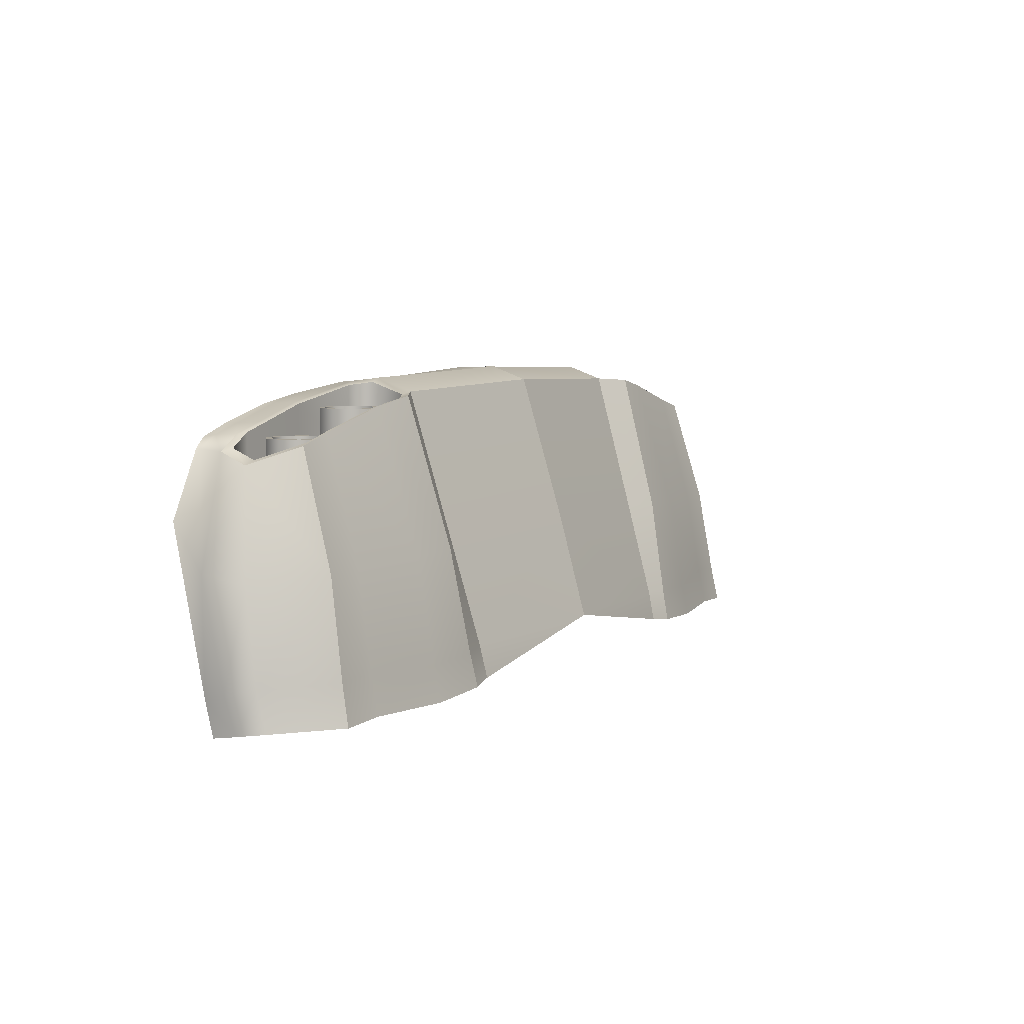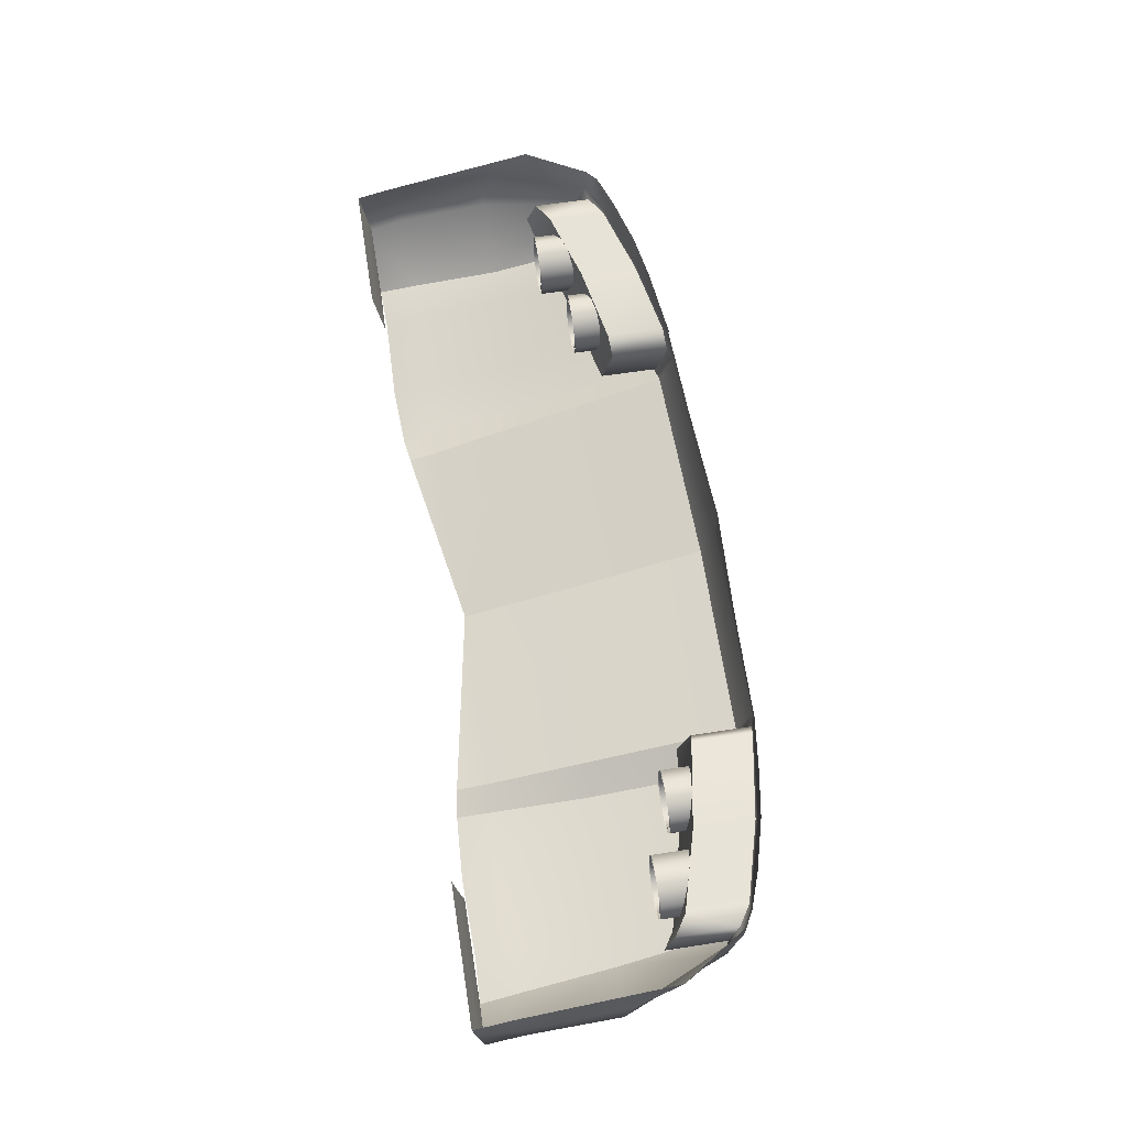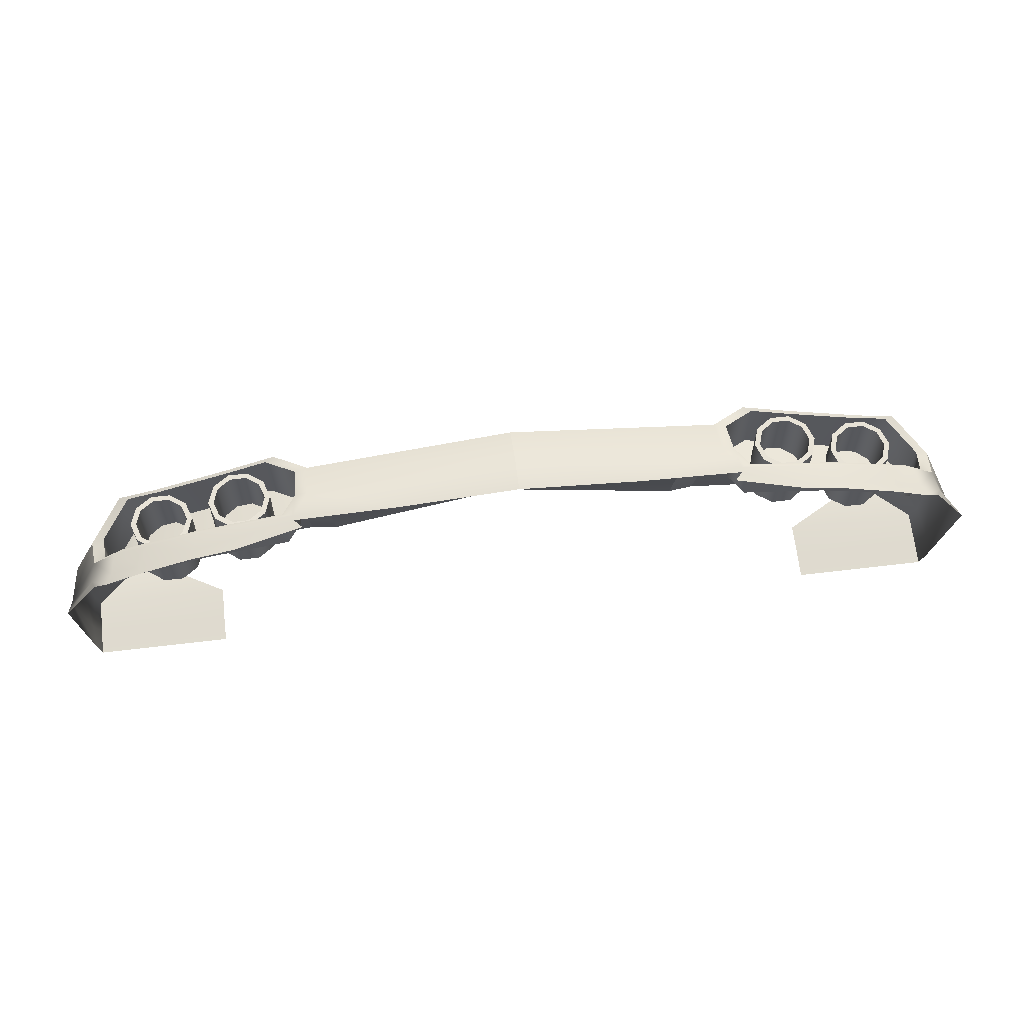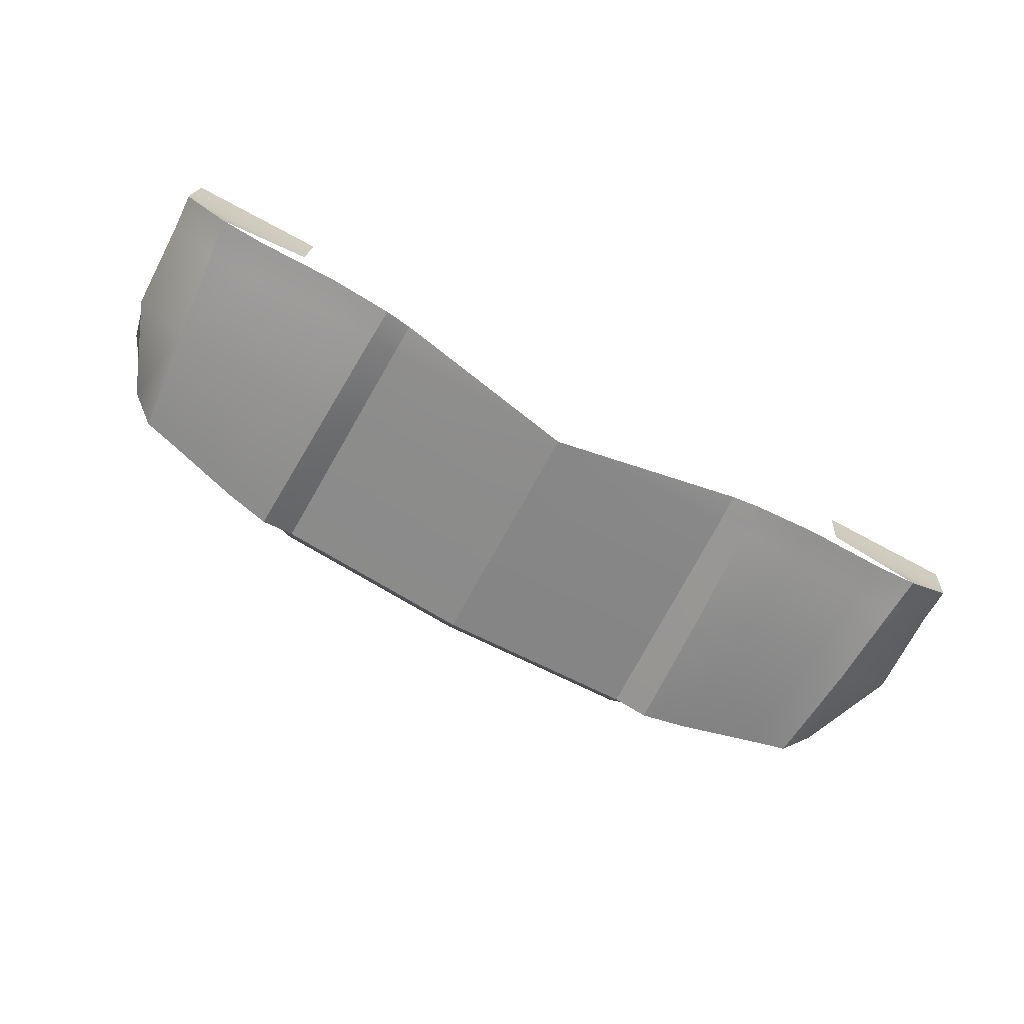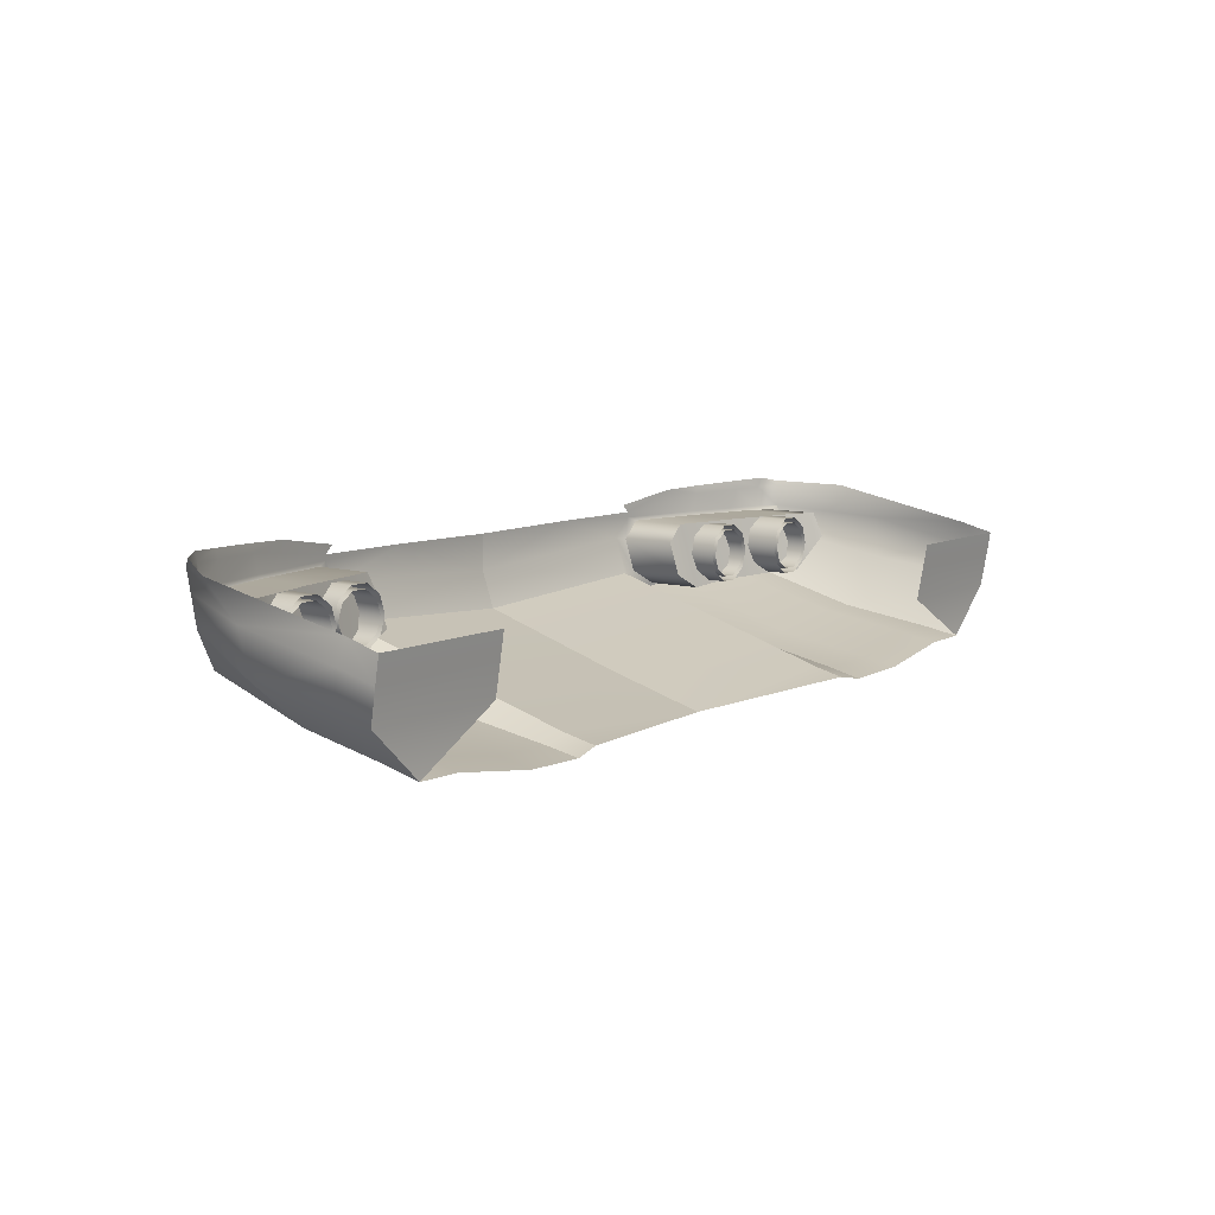
<metadata>
{"format":"obj","ext":"obj","renderer":"f3d","projection":"perspective","resolution":1024,"background":"white","views":[{"elev":6.2,"azim":-61.2,"up":"+Z"},{"elev":61.6,"azim":-99.0,"up":"+Y"},{"elev":61.6,"azim":173.0,"up":"+Z"},{"elev":-78.9,"azim":152.2,"up":"+Y"},{"elev":8.8,"azim":127.8,"up":"+Y"}]}
</metadata>
<code>
g default
v -2.86 -0.845 8.51
v -2.823 -0.7334 8.51
v -2.728 -0.6644 8.51
v -2.611 -0.6644 8.51
v -2.516 -0.7334 8.51
v -2.48 -0.845 8.51
v -2.516 -0.9567 8.51
v -2.611 -1.026 8.51
v -2.728 -1.026 8.51
v -2.823 -0.9567 8.51
v -2.86 -0.845 9.048
v -2.823 -0.7334 9.048
v -2.728 -0.6644 9.048
v -2.611 -0.6644 9.048
v -2.516 -0.7334 9.048
v -2.48 -0.845 9.048
v -2.516 -0.9567 9.048
v -2.611 -1.026 9.048
v -2.728 -1.026 9.048
v -2.823 -0.9567 9.048
v -2.899 -0.845 9.048
v -2.856 -0.71 9.048
v -2.741 -0.6266 9.048
v -2.599 -0.6266 9.048
v -2.484 -0.71 9.048
v -2.44 -0.845 9.048
v -2.484 -0.98 9.048
v -2.599 -1.063 9.048
v -2.741 -1.063 9.048
v -2.856 -0.98 9.048
v -2.899 -0.845 8.51
v -2.856 -0.71 8.51
v -2.741 -0.6266 8.51
v -2.599 -0.6266 8.51
v -2.484 -0.71 8.51
v -2.44 -0.845 8.51
v -2.484 -0.98 8.51
v -2.599 -1.063 8.51
v -2.741 -1.063 8.51
v -2.856 -0.98 8.51
v -2.253 -0.8601 8.686
v -2.217 -0.7484 8.686
v -2.122 -0.6794 8.686
v -2.004 -0.6794 8.686
v -1.909 -0.7484 8.686
v -1.873 -0.8601 8.686
v -1.909 -0.9717 8.686
v -2.004 -1.041 8.686
v -2.122 -1.041 8.686
v -2.217 -0.9717 8.686
v -2.253 -0.8601 9.225
v -2.217 -0.7484 9.225
v -2.122 -0.6794 9.225
v -2.004 -0.6794 9.225
v -1.909 -0.7484 9.225
v -1.873 -0.8601 9.225
v -1.909 -0.9717 9.225
v -2.004 -1.041 9.225
v -2.122 -1.041 9.225
v -2.217 -0.9717 9.225
v -2.293 -0.8601 9.225
v -2.249 -0.7251 9.225
v -2.134 -0.6416 9.225
v -1.992 -0.6416 9.225
v -1.877 -0.7251 9.225
v -1.833 -0.8601 9.225
v -1.877 -0.9951 9.225
v -1.992 -1.078 9.225
v -2.134 -1.078 9.225
v -2.249 -0.9951 9.225
v -2.293 -0.8601 8.686
v -2.249 -0.7251 8.686
v -2.134 -0.6416 8.686
v -1.992 -0.6416 8.686
v -1.877 -0.7251 8.686
v -1.833 -0.8601 8.686
v -1.877 -0.9951 8.686
v -1.992 -1.078 8.686
v -2.134 -1.078 8.686
v -2.249 -0.9951 8.686
v 2.253 -0.8601 8.686
v 2.217 -0.7484 8.686
v 2.122 -0.6794 8.686
v 2.004 -0.6794 8.686
v 1.909 -0.7484 8.686
v 1.873 -0.8601 8.686
v 1.909 -0.9717 8.686
v 2.004 -1.041 8.686
v 2.122 -1.041 8.686
v 2.217 -0.9717 8.686
v 2.253 -0.8601 9.225
v 2.217 -0.7484 9.225
v 2.122 -0.6794 9.225
v 2.004 -0.6794 9.225
v 1.909 -0.7484 9.225
v 1.873 -0.8601 9.225
v 1.909 -0.9717 9.225
v 2.004 -1.041 9.225
v 2.122 -1.041 9.225
v 2.217 -0.9717 9.225
v 2.293 -0.8601 9.225
v 2.249 -0.7251 9.225
v 2.134 -0.6416 9.225
v 1.992 -0.6416 9.225
v 1.877 -0.7251 9.225
v 1.833 -0.8601 9.225
v 1.877 -0.9951 9.225
v 1.992 -1.078 9.225
v 2.134 -1.078 9.225
v 2.249 -0.9951 9.225
v 2.293 -0.8601 8.686
v 2.249 -0.7251 8.686
v 2.134 -0.6416 8.686
v 1.992 -0.6416 8.686
v 1.877 -0.7251 8.686
v 1.833 -0.8601 8.686
v 1.877 -0.9951 8.686
v 1.992 -1.078 8.686
v 2.134 -1.078 8.686
v 2.249 -0.9951 8.686
v 2.86 -0.845 8.51
v 2.823 -0.7334 8.51
v 2.728 -0.6644 8.51
v 2.611 -0.6644 8.51
v 2.516 -0.7334 8.51
v 2.48 -0.845 8.51
v 2.516 -0.9567 8.51
v 2.611 -1.026 8.51
v 2.728 -1.026 8.51
v 2.823 -0.9567 8.51
v 2.86 -0.845 9.048
v 2.823 -0.7334 9.048
v 2.728 -0.6644 9.048
v 2.611 -0.6644 9.048
v 2.516 -0.7334 9.048
v 2.48 -0.845 9.048
v 2.516 -0.9567 9.048
v 2.611 -1.026 9.048
v 2.728 -1.026 9.048
v 2.823 -0.9567 9.048
v 2.899 -0.845 9.048
v 2.856 -0.71 9.048
v 2.741 -0.6266 9.048
v 2.599 -0.6266 9.048
v 2.484 -0.71 9.048
v 2.44 -0.845 9.048
v 2.484 -0.98 9.048
v 2.599 -1.063 9.048
v 2.741 -1.063 9.048
v 2.856 -0.98 9.048
v 2.899 -0.845 8.51
v 2.856 -0.71 8.51
v 2.741 -0.6266 8.51
v 2.599 -0.6266 8.51
v 2.484 -0.71 8.51
v 2.44 -0.845 8.51
v 2.484 -0.98 8.51
v 2.599 -1.063 8.51
v 2.741 -1.063 8.51
v 2.856 -0.98 8.51
v 3.512 -0.6694 8.217
v 3.206 -0.429 8.993
v 3.503 -0.8265 7.44
v 3.483 -0.902 7.173
v 3.188 -0.592 8.978
v 3.479 -0.9924 8.162
v 2.456 -0.902 7.173
v 3.044 -0.4335 9.077
v 3.216 -0.8041 8.899
v 3.479 -1.063 7.487
v 3.48 -1.142 7.214
v 2.452 -1.142 7.214
v 3.021 -0.5926 9.085
v 3.033 -1.342 8.195
v 3.098 -1.508 7.219
v 2.82 -0.4405 9.142
v 2.983 -1.101 9.021
v 3.078 -1.452 7.51
v 2.772 -0.5937 9.154
v 2.732 -1.35 8.202
v 2.754 -1.462 7.517
v 2.763 -1.519 7.232
v 2.42 -0.4515 9.259
v 2.706 -1.097 9.092
v 2.371 -0.5939 9.266
v 2.13 -1.445 8.218
v 2.132 -1.569 7.468
v 2.129 -1.118 9.24
v 2.133 -1.617 7.217
v 1.664 -0.5904 9.389
v 1.717 -1.456 8.226
v 1.671 -1.587 7.482
v 1.784 -1.155 9.301
v 1.653 -1.638 7.241
v 1.547 -0.7466 9.414
v 1.537 -1.018 9.319
v 1.461 -1.547 7.499
v 1.492 -1.333 8.238
v 1.449 -1.599 7.269
v 0 -0.8402 9.458
v 0 -1.113 9.362
v 0 -1.654 7.52
v 0 -1.448 8.269
v 2.918 -1.076 9.036
v 2.952 -0.6227 9.093
v 3.126 -0.8114 8.927
v 3.101 -0.6221 8.998
v 2.671 -1.073 9.099
v 2.729 -0.6236 9.154
v 2.155 -1.092 9.231
v 2.372 -0.6239 9.255
v 1.848 -1.124 9.286
v 1.741 -0.6207 9.364
v 1.636 -0.7601 9.387
v 1.628 -1.002 9.302
v 2.918 -1.076 8.6
v 2.952 -0.6227 8.657
v 3.126 -0.8114 8.491
v 3.101 -0.6221 8.562
v 2.671 -1.073 8.664
v 2.729 -0.6236 8.719
v 2.155 -1.092 8.796
v 2.372 -0.6239 8.819
v 1.848 -1.124 8.85
v 1.741 -0.6207 8.929
v 1.636 -0.7601 8.951
v 1.628 -1.002 8.867
v -3.512 -0.6694 8.217
v -3.206 -0.429 8.993
v -3.503 -0.8265 7.44
v -3.483 -0.902 7.173
v -3.188 -0.592 8.978
v -3.479 -0.9924 8.162
v -2.456 -0.902 7.173
v -3.044 -0.4335 9.077
v -3.216 -0.8041 8.899
v -3.479 -1.063 7.487
v -3.48 -1.142 7.214
v -2.452 -1.142 7.214
v -3.021 -0.5926 9.085
v -3.033 -1.342 8.195
v -3.098 -1.508 7.219
v -2.82 -0.4405 9.142
v -2.983 -1.101 9.021
v -3.078 -1.452 7.51
v -2.772 -0.5937 9.154
v -2.732 -1.35 8.202
v -2.754 -1.462 7.517
v -2.763 -1.519 7.232
v -2.42 -0.4515 9.259
v -2.706 -1.097 9.092
v -2.371 -0.5939 9.266
v -2.13 -1.445 8.218
v -2.132 -1.569 7.468
v -2.129 -1.118 9.24
v -2.133 -1.617 7.217
v -1.664 -0.5904 9.389
v -1.717 -1.456 8.226
v -1.671 -1.587 7.482
v -1.784 -1.155 9.301
v -1.653 -1.638 7.241
v -1.547 -0.7466 9.414
v -1.537 -1.018 9.319
v -1.461 -1.547 7.499
v -1.492 -1.333 8.238
v -1.449 -1.599 7.269
v -2.918 -1.076 9.036
v -2.952 -0.6227 9.093
v -3.126 -0.8114 8.927
v -3.101 -0.6221 8.998
v -2.671 -1.073 9.099
v -2.729 -0.6236 9.154
v -2.155 -1.092 9.231
v -2.372 -0.6239 9.255
v -1.848 -1.124 9.286
v -1.741 -0.6207 9.364
v -1.636 -0.7601 9.387
v -1.628 -1.002 9.302
v -2.918 -1.076 8.6
v -2.952 -0.6227 8.657
v -3.126 -0.8114 8.491
v -3.101 -0.6221 8.562
v -2.671 -1.073 8.664
v -2.729 -0.6236 8.719
v -2.155 -1.092 8.796
v -2.372 -0.6239 8.819
v -1.848 -1.124 8.85
v -1.741 -0.6207 8.929
v -1.636 -0.7601 8.951
v -1.628 -1.002 8.867
v 3.479 -0.6523 7.391
v 3.479 -0.4201 8.54
v 3.188 -0.3861 8.994
v 3.483 -0.7177 7.143
v 3.078 -0.3594 9.062
v 2.456 -0.7177 7.143
v 2.83 -0.3707 9.151
v 2.448 -0.3867 9.256
v 2.114 -0.4003 9.312
v 1.602 -0.4871 9.386
v 1.66 -0.5486 9.388
v 0.895 -0.5517 9.41
v 0 -0.5692 9.454
v -3.479 -0.4201 8.54
v -3.479 -0.6523 7.391
v -3.188 -0.3861 8.994
v -3.483 -0.7177 7.143
v -3.078 -0.3594 9.062
v -2.456 -0.7177 7.143
v -2.83 -0.3707 9.151
v -2.448 -0.3867 9.256
v -1.66 -0.5486 9.388
v -1.602 -0.4871 9.386
v -2.114 -0.4003 9.312
v -0.895 -0.5517 9.41
g BumperRear1 group
f 12 11 1 2
f 13 12 2 3
f 14 13 3 4
f 15 14 4 5
f 16 15 5 6
f 17 16 6 7
f 18 17 7 8
f 19 18 8 9
f 20 19 9 10
f 11 20 10 1
f 22 21 11 12
f 23 22 12 13
f 24 23 13 14
f 25 24 14 15
f 26 25 15 16
f 27 26 16 17
f 28 27 17 18
f 29 28 18 19
f 30 29 19 20
f 21 30 20 11
f 32 31 21 22
f 33 32 22 23
f 34 33 23 24
f 35 34 24 25
f 36 35 25 26
f 37 36 26 27
f 38 37 27 28
f 39 38 28 29
f 40 39 29 30
f 31 40 30 21
f 52 51 41 42
f 53 52 42 43
f 54 53 43 44
f 55 54 44 45
f 56 55 45 46
f 57 56 46 47
f 58 57 47 48
f 59 58 48 49
f 60 59 49 50
f 51 60 50 41
f 62 61 51 52
f 63 62 52 53
f 64 63 53 54
f 65 64 54 55
f 66 65 55 56
f 67 66 56 57
f 68 67 57 58
f 69 68 58 59
f 70 69 59 60
f 61 70 60 51
f 72 71 61 62
f 73 72 62 63
f 74 73 63 64
f 75 74 64 65
f 76 75 65 66
f 77 76 66 67
f 78 77 67 68
f 79 78 68 69
f 80 79 69 70
f 71 80 70 61
f 92 82 81 91
f 93 83 82 92
f 94 84 83 93
f 95 85 84 94
f 96 86 85 95
f 97 87 86 96
f 98 88 87 97
f 99 89 88 98
f 100 90 89 99
f 91 81 90 100
f 102 92 91 101
f 103 93 92 102
f 104 94 93 103
f 105 95 94 104
f 106 96 95 105
f 107 97 96 106
f 108 98 97 107
f 109 99 98 108
f 110 100 99 109
f 101 91 100 110
f 112 102 101 111
f 113 103 102 112
f 114 104 103 113
f 115 105 104 114
f 116 106 105 115
f 117 107 106 116
f 118 108 107 117
f 119 109 108 118
f 120 110 109 119
f 111 101 110 120
f 132 122 121 131
f 133 123 122 132
f 134 124 123 133
f 135 125 124 134
f 136 126 125 135
f 137 127 126 136
f 138 128 127 137
f 139 129 128 138
f 140 130 129 139
f 131 121 130 140
f 142 132 131 141
f 143 133 132 142
f 144 134 133 143
f 145 135 134 144
f 146 136 135 145
f 147 137 136 146
f 148 138 137 147
f 149 139 138 148
f 150 140 139 149
f 141 131 140 150
f 152 142 141 151
f 153 143 142 152
f 154 144 143 153
f 155 145 144 154
f 156 146 145 155
f 157 147 146 156
f 158 148 147 157
f 159 149 148 158
f 160 150 149 159
f 151 141 150 160
f 161 163 291 292
f 292 293 162 161
f 291 163 164 294
f 169 166 161 165
f 166 170 163 161
f 295 168 162 293
f 164 167 296 294
f 168 173 165 162
f 170 171 164 163
f 171 172 167 164
f 217 216 218 219
f 169 177 174 166
f 174 178 170 166
f 297 176 168 295
f 175 172 171
f 176 179 173 168
f 178 175 171 170
f 221 220 216 217
f 177 184 180 174
f 174 180 181 178
f 298 183 176 297
f 178 181 182 175
f 183 185 179 176
f 223 222 220 221
f 186 187 181 180
f 184 188 186 180
f 187 189 182 181
f 299 300 301 183
f 301 190 185 183
f 225 224 222 223
f 191 192 187 186
f 188 193 191 186
f 192 194 189 187
f 302 195 190 301
f 225 226 227 224
f 191 198 197 192
f 193 196 198 191
f 192 197 199 194
f 302 303 200 195
f 200 201 196 195
f 201 203 198 196
f 202 199 197
f 203 202 197 198
f 161 162 165
f 299 183 298
f 190 195 214 213
f 195 196 215 214
f 185 190 213 211
f 179 185 211 209
f 173 179 209 205
f 205 207 165 173
f 169 165 207 206
f 206 204 177 169
f 204 208 184 177
f 208 210 188 184
f 210 212 193 188
f 212 215 196 193
f 213 214 226 225
f 214 215 227 226
f 215 212 224 227
f 212 210 222 224
f 210 208 220 222
f 208 204 216 220
f 218 216 204 206
f 219 218 206 207
f 217 219 207 205
f 205 209 221 217
f 223 221 209 211
f 225 223 211 213
f 228 304 305 230
f 304 228 229 306
f 305 307 231 230
f 236 232 228 233
f 233 228 230 237
f 308 306 229 235
f 231 307 309 234
f 235 229 232 240
f 237 230 231 238
f 238 231 234 239
f 280 282 281 279
f 236 233 241 244
f 241 233 237 245
f 310 308 235 243
f 242 238 239
f 243 235 240 246
f 245 237 238 242
f 284 280 279 283
f 244 241 247 251
f 241 245 248 247
f 311 310 243 250
f 245 242 249 248
f 250 243 246 252
f 286 284 283 285
f 253 247 248 254
f 251 247 253 255
f 254 248 249 256
f 314 250 312 313
f 312 250 252 257
f 288 286 285 287
f 258 253 254 259
f 255 253 258 260
f 259 254 256 261
f 315 312 257 262
f 288 287 290 289
f 258 259 264 265
f 260 258 265 263
f 259 261 266 264
f 315 262 200 303
f 200 262 263 201
f 201 263 265 203
f 202 264 266
f 203 265 264 202
f 228 232 229
f 314 311 250
f 257 276 277 262
f 262 277 278 263
f 252 274 276 257
f 246 272 274 252
f 240 268 272 246
f 268 240 232 270
f 236 269 270 232
f 269 236 244 267
f 267 244 251 271
f 271 251 255 273
f 273 255 260 275
f 275 260 263 278
f 276 288 289 277
f 277 289 290 278
f 278 290 287 275
f 275 287 285 273
f 273 285 283 271
f 271 283 279 267
f 281 269 267 279
f 282 270 269 281
f 280 268 270 282
f 268 280 284 272
f 286 274 272 284
f 288 276 274 286

</code>
